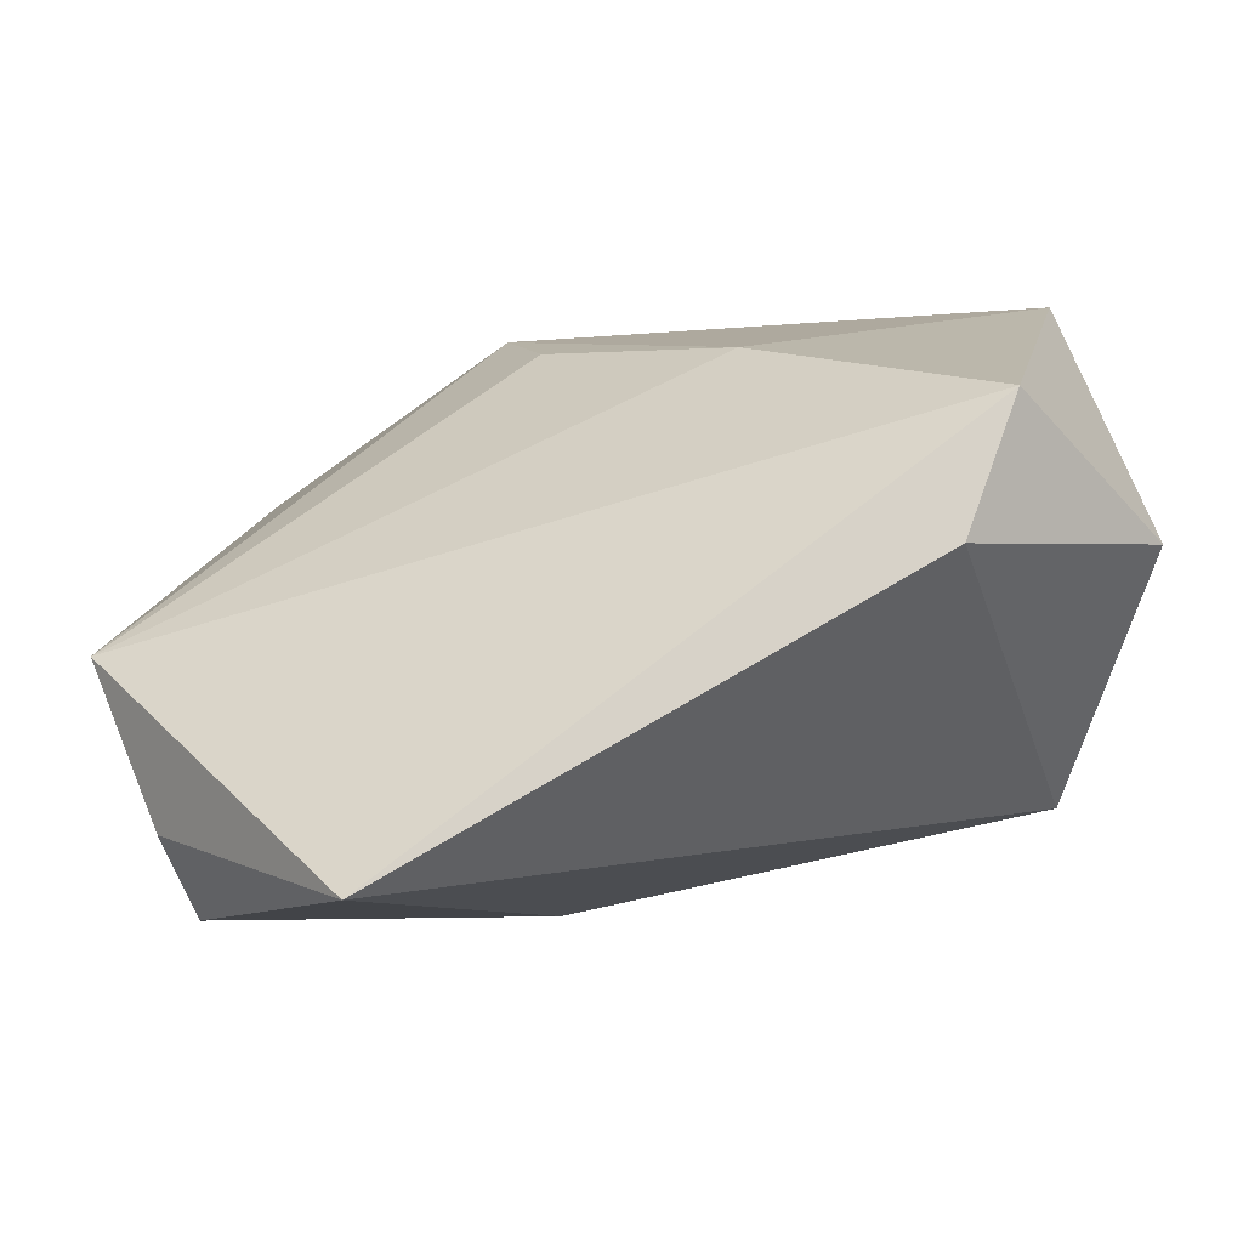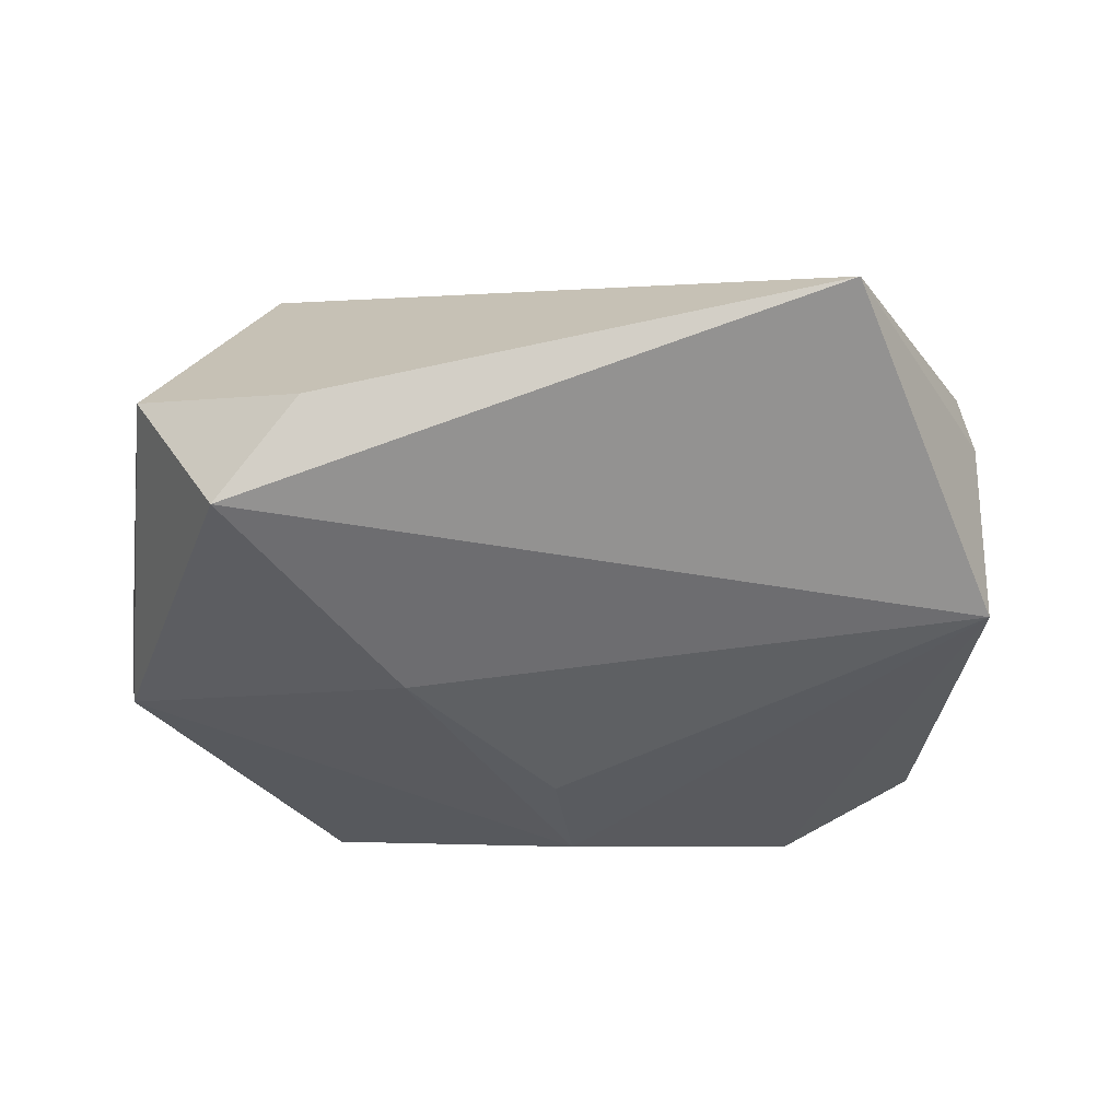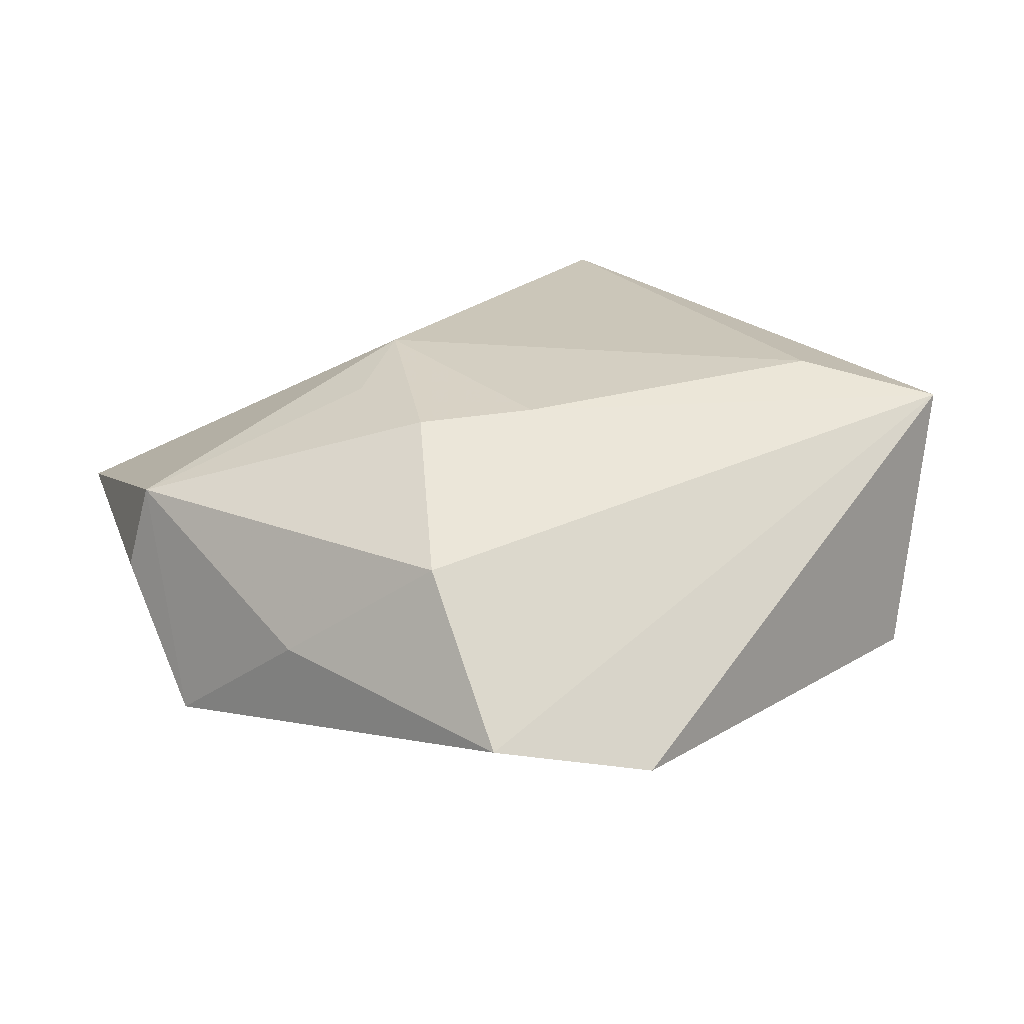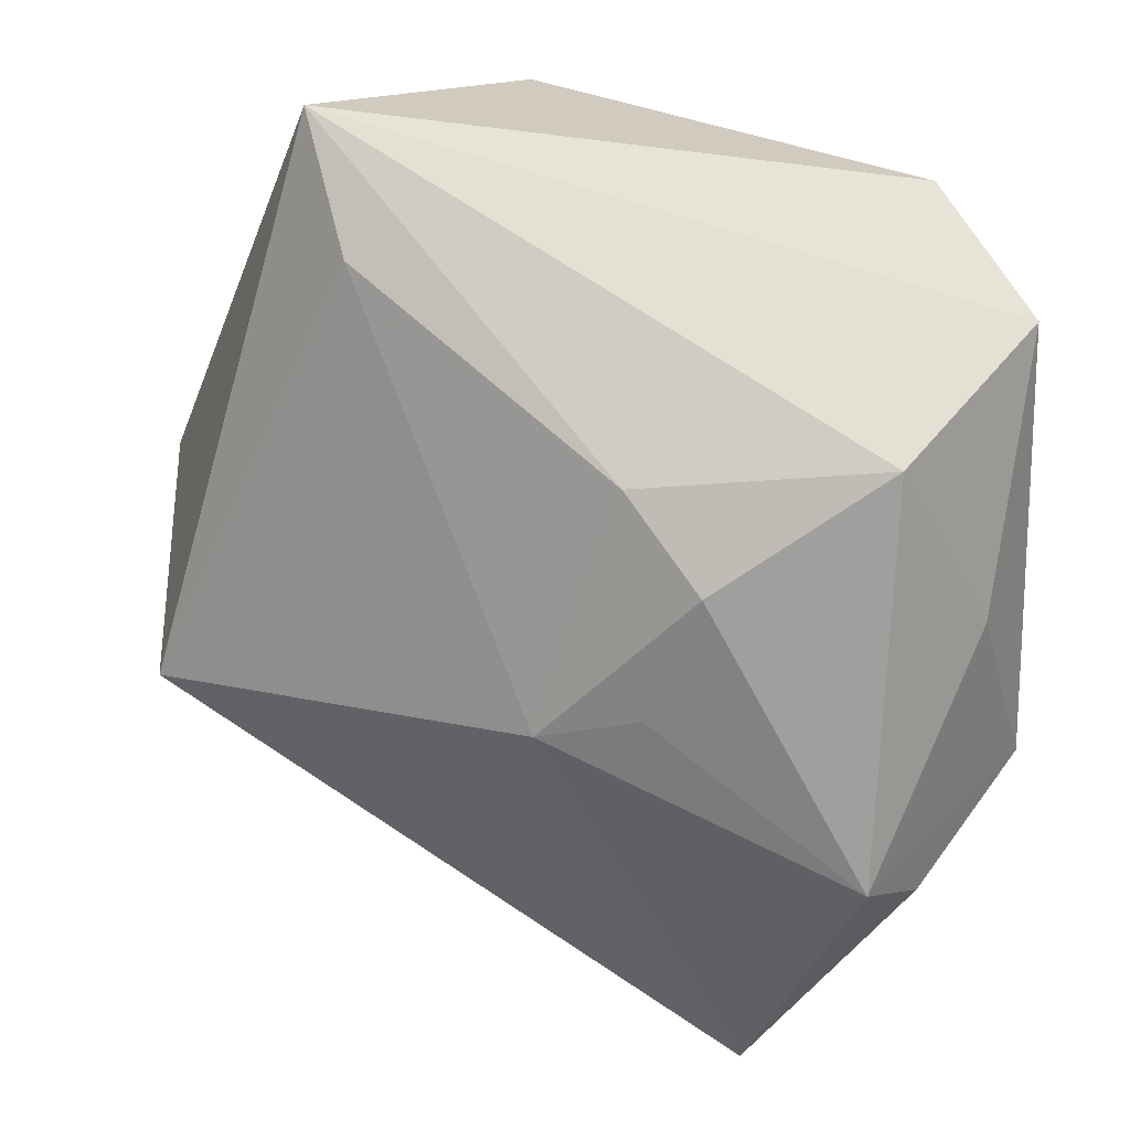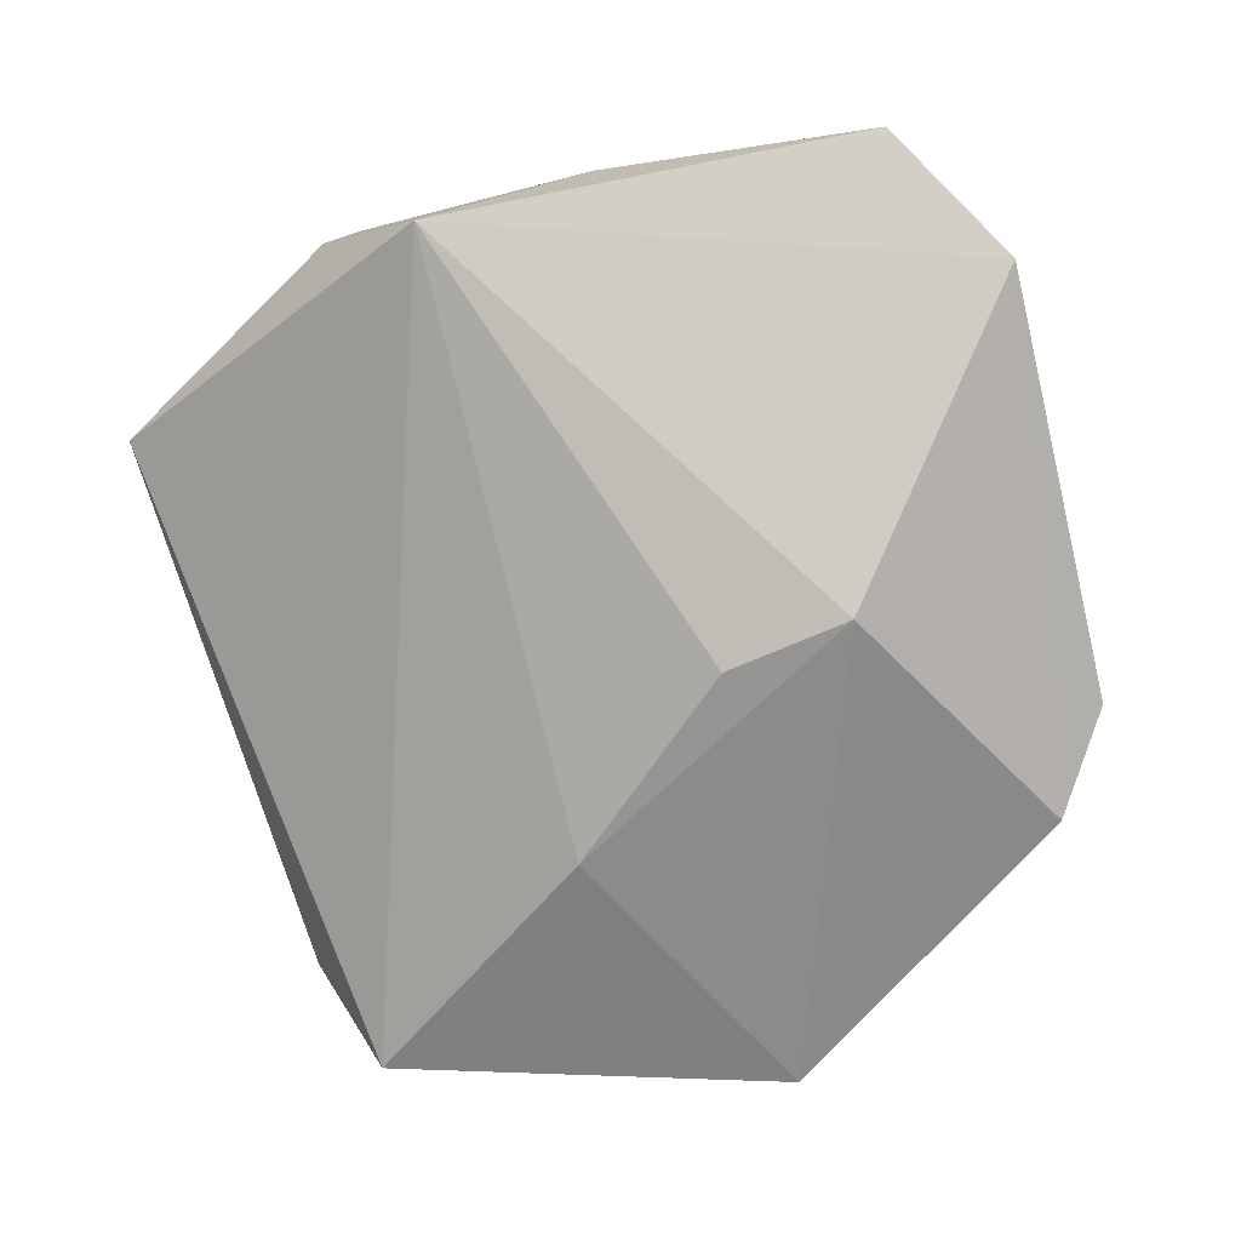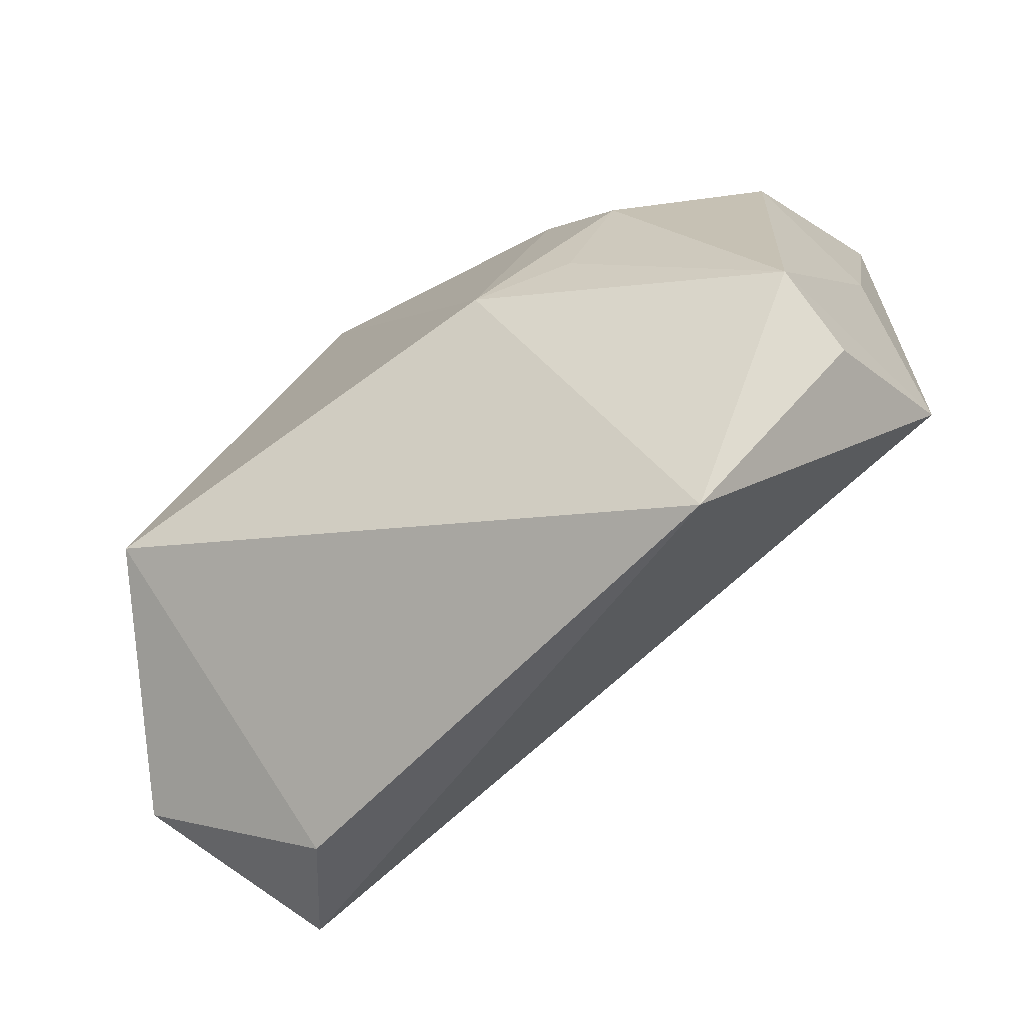
<metadata>
{"format":"obj","ext":"obj","renderer":"f3d","projection":"perspective","resolution":1024,"background":"white","views":[{"elev":-73.9,"azim":-164.1,"up":"+Y"},{"elev":-36.8,"azim":-8.2,"up":"+Z"},{"elev":18.7,"azim":124.4,"up":"+Z"},{"elev":18.3,"azim":34.5,"up":"+Y"},{"elev":-74.0,"azim":96.1,"up":"+Z"},{"elev":-72.2,"azim":36.4,"up":"+Y"}]}
</metadata>
<code>
v -0.02678 -0.03451 -0.007576
v -0.03376 -0.02875 -0.01641
v 0.03223 0.03381 -0.009781
v 0.02223 -0.04631 0.002269
v 0.02143 -0.008376 0.01811
v -0.04146 0.01099 -0.006033
v 0.04261 -0.001295 -0.002212
v -0.008703 0.03909 -0.008953
v 0.01235 -0.01083 0.02105
v -0.01417 0.03952 0.01682
v 0.001906 0.005296 -0.02206
v -0.04188 -0.02154 0.0003504
v -0.02938 -0.01383 0.02191
v -0.0178 0.03417 -0.01312
v 0.03964 0.01394 0.008267
v 0.03815 -0.02347 0.00885
v 0.005321 0.01677 -0.02183
v 0.04126 -0.01655 -0.01245
v -0.04057 0.008646 -0.01349
v -0.01446 -0.008708 -0.02082
v 0.04411 0.02403 -0.005975
v 0.03847 -0.02597 0.0003524
v -0.04082 0.002808 0.00534
v 0.02682 0.003264 0.01775
v -0.00757 0.02744 0.0201
v -0.02616 0.02777 -0.001182
v 0.01958 0.01159 0.01864
f 14 10 8
f 19 6 14
f 12 1 13
f 2 1 12
f 12 19 2
f 6 19 12
f 26 10 14
f 14 6 26
f 26 6 10
f 22 18 16
f 2 18 4
f 4 1 2
f 18 22 4
f 13 1 4
f 4 22 16
f 16 24 5
f 25 10 13
f 20 18 2
f 20 11 18
f 2 19 20
f 17 19 14
f 18 11 17
f 11 20 17
f 17 20 19
f 23 12 13
f 6 12 23
f 13 10 23
f 10 6 23
f 9 25 13
f 9 5 24
f 13 4 9
f 9 4 16
f 16 5 9
f 10 25 27
f 27 9 24
f 25 9 27
f 16 18 7
f 18 21 7
f 15 24 16
f 16 7 15
f 15 7 21
f 15 27 24
f 15 21 10
f 10 27 15
f 18 17 3
f 3 21 18
f 14 8 3
f 3 17 14
f 3 8 10
f 10 21 3

</code>
